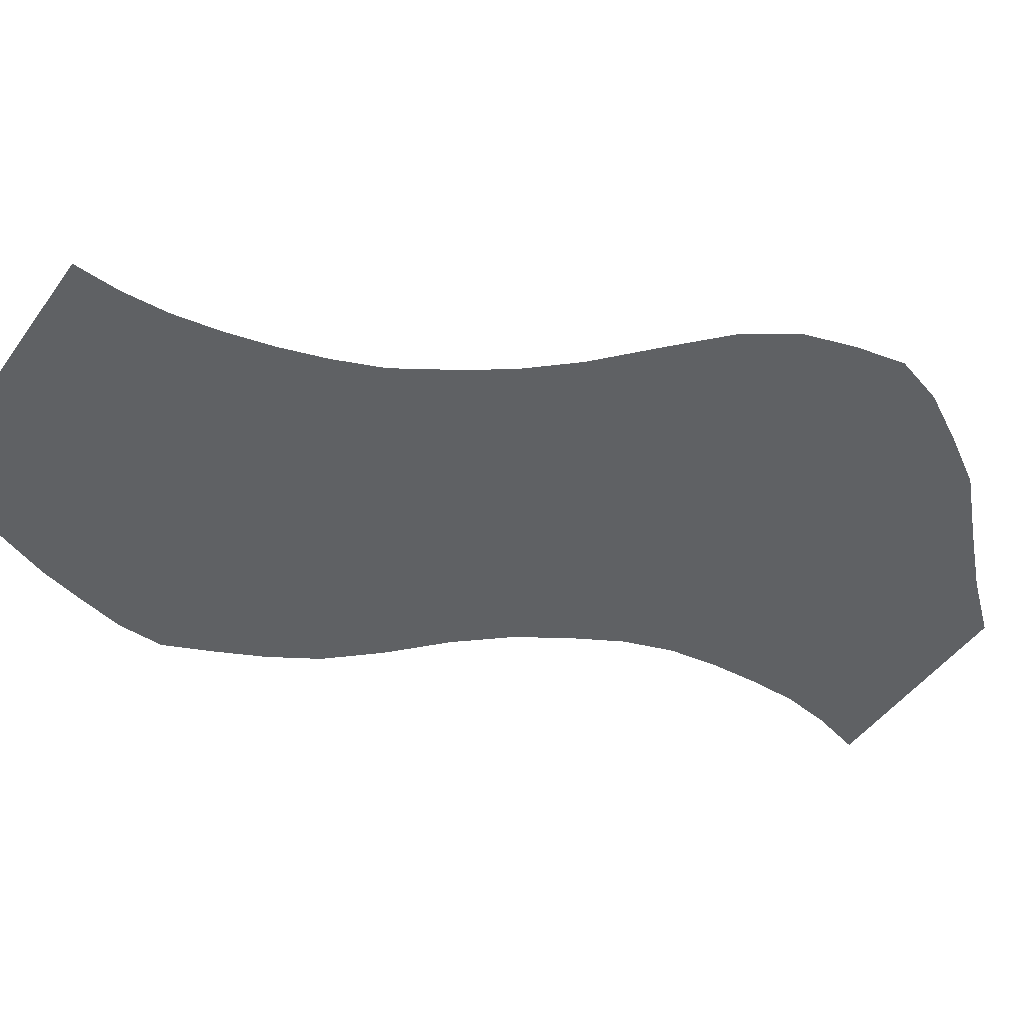
<metadata>
{"format":"obj","ext":"obj","renderer":"f3d","projection":"perspective","resolution":1024,"background":"white","views":[{"elev":-46.0,"azim":56.7,"up":"+Y"}]}
</metadata>
<code>
g Curvy_Plane
v 0.09494 0 0.008957
v 0.1258 0 -0.09104
v 0.1345 0 0.008957
v 0.08502 0 -0.09104
v 0.05821 0 0.008957
v 0.1287 0 -0.191
v 0.04742 0 -0.09104
v 0.02403 0 0.008957
v 0.08671 0 -0.191
v 0.1433 0 -0.291
v 0.01275 0 -0.09104
v -0.007861 0 0.008957
v 0.04792 0 -0.191
v 0.09978 0 -0.291
v 0.1651 0 -0.391
v -0.01938 0 -0.09104
v -0.03777 0 0.008957
v 0.0123 0 -0.191
v 0.05926 0 -0.291
v 0.1202 0 -0.391
v 0.1946 0 -0.491
v -0.04935 0 -0.09104
v -0.06603 0 0.008957
v -0.0206 0 -0.191
v 0.02204 0 -0.291
v 0.07795 0 -0.391
v 0.1478 0 -0.491
v 0.2334 0 -0.591
v -0.07758 0 -0.09104
v -0.09297 0 0.008957
v -0.05126 0 -0.191
v -0.01238 0 -0.291
v 0.03895 0 -0.391
v 0.1032 0 -0.491
v 0.1846 0 -0.591
v 0.2945 0 -0.691
v -0.1045 0 -0.09104
v -0.119 0 0.008957
v -0.08016 0 -0.191
v -0.04454 0 -0.291
v 0.002684 0 -0.391
v 0.06167 0 -0.491
v 0.1376 0 -0.591
v 0.2436 0 -0.691
v 0.3613 0 -0.791
v 0.3067 0 -0.791
v 0.4489 0 -0.891
v 0.1941 0 -0.691
v 0.09362 0 -0.591
v 0.02277 0 -0.491
v -0.03138 0 -0.391
v 0.3912 0 -0.891
v 0.5568 0 -0.991
v 0.2545 0 -0.791
v 0.1465 0 -0.691
v 0.05199 0 -0.591
v 0.4979 0 -0.991
v 0.6615 0 -1.091
v 0.335 0 -0.891
v 0.2028 0 -0.791
v 0.6043 0 -1.091
v 0.7258 0 -1.191
v 0.4392 0 -0.991
v 0.6716 0 -1.191
v 0.7546 0 -1.291
v -0.01414 0 -0.491
v 0.1012 0 -0.691
v 0.2807 0 -0.891
v 0.546 0 -1.091
v 0.7031 0 -1.291
v 0.773 0 -1.391
v 0.01225 0 -0.591
v 0.1535 0 -0.791
v 0.3813 0 -0.991
v 0.6155 0 -1.191
v 0.722 0 -1.391
v 0.7388 0 -1.491
v 0.05814 0 -0.691
v 0.2271 0 -0.891
v 0.4871 0 -1.091
v 0.6493 0 -1.291
v 0.6886 0 -1.491
v 0.6782 0 -1.591
v 0.1068 0 -0.791
v 0.3248 0 -0.991
v 0.5579 0 -1.191
v 0.669 0 -1.391
v 0.6294 0 -1.591
v 0.6113 0 -1.691
v 0.1755 0 -0.891
v 0.4283 0 -1.091
v 0.5936 0 -1.291
v 0.6367 0 -1.491
v 0.5646 0 -1.691
v 0.5034 0 -1.791
v 0.2692 0 -0.991
v 0.4993 0 -1.191
v 0.6141 0 -1.391
v 0.5793 0 -1.591
v 0.4628 0 -1.791
v 0.399 0 -1.891
v 0.37 0 -1.091
v 0.5361 0 -1.291
v 0.5832 0 -1.491
v 0.517 0 -1.691
v 0.3693 0 -1.891
v 0.3085 0 -1.991
v 0.2859 0 -1.991
v 0.425 0 -1.791
v 0.3415 0 -1.891
v 0.2642 0 -1.991
v 0.528 0 -1.591
v 0.5576 0 -1.391
v 0.4702 0 -1.691
v 0.3902 0 -1.791
v 0.3154 0 -1.891
v 0.2434 0 -1.991
v 0.5283 0 -1.491
v 0.4766 0 -1.591
v 0.4271 0 -1.691
v 0.3581 0 -1.791
v 0.291 0 -1.891
v 0.2234 0 -1.991
v 0.2677 0 -1.891
v 0.2038 0 -1.991
v 0.3286 0 -1.791
v 0.3878 0 -1.691
v 0.4294 0 -1.591
v 0.4729 0 -1.491
v 0.2457 0 -1.891
v 0.1844 0 -1.991
v 0.3014 0 -1.791
v 0.3522 0 -1.691
v 0.3866 0 -1.591
v 0.2244 0 -1.891
v 0.1651 0 -1.991
v 0.2759 0 -1.791
v 0.3199 0 -1.691
v 0.2036 0 -1.891
v 0.1457 0 -1.991
v 0.2518 0 -1.791
v 0.1832 0 -1.891
v 0.1262 0 -1.991
v 0.422 0 -1.491
v 0.3481 0 -1.591
v 0.2904 0 -1.691
v 0.2287 0 -1.791
v 0.1625 0 -1.891
v 0.1064 0 -1.991
v 0.3761 0 -1.491
v 0.3134 0 -1.591
v 0.2628 0 -1.691
v 0.2059 0 -1.791
v 0.1414 0 -1.891
v 0.086 0 -1.991
v 0.3349 0 -1.491
v 0.2818 0 -1.591
v 0.2367 0 -1.691
v 0.1834 0 -1.791
v 0.1194 0 -1.891
v 0.06503 0 -1.991
v 0.2979 0 -1.491
v 0.2524 0 -1.591
v 0.2111 0 -1.691
v 0.1602 0 -1.791
v 0.09646 0 -1.891
v 0.04332 0 -1.991
v 0.2641 0 -1.491
v 0.2243 0 -1.591
v 0.1855 0 -1.691
v 0.1362 0 -1.791
v 0.0723 0 -1.891
v 0.02078 0 -1.991
v 0.2324 0 -1.491
v 0.1965 0 -1.591
v 0.1592 0 -1.691
v 0.1107 0 -1.791
v 0.04674 0 -1.891
v -0.002701 0 -1.991
v 0.2018 0 -1.491
v 0.1684 0 -1.591
v 0.1319 0 -1.691
v 0.08326 0 -1.791
v 0.01962 0 -1.891
v -0.0272 0 -1.991
v 0.1711 0 -1.491
v 0.1392 0 -1.591
v 0.1027 0 -1.691
v 0.05373 0 -1.791
v -0.009183 0 -1.891
v -0.05278 0 -1.991
v 0.1396 0 -1.491
v 0.1086 0 -1.591
v 0.07082 0 -1.691
v 0.02186 0 -1.791
v -0.03976 0 -1.891
v -0.07949 0 -1.991
v 0.1066 0 -1.491
v 0.07541 0 -1.591
v 0.03602 0 -1.691
v -0.01253 0 -1.791
v -0.07224 0 -1.891
v -0.1074 0 -1.991
v -0.1059 0 -1.891
v -0.1366 0 -1.991
v -0.08805 0 -1.791
v -0.04953 0 -1.791
v -0.08634 0 -1.691
v -0.04331 0 -1.691
v -0.09022 0 -1.591
v -0.00218 0 -1.691
v -0.04462 0 -1.591
v -0.1032 0 -1.491
v -0.0009279 0 -1.591
v -0.05502 0 -1.491
v -0.1358 0 -1.391
v 0.03902 0 -1.591
v -0.08585 0 -1.391
v -0.1888 0 -1.291
v -0.008794 0 -1.491
v 0.03336 0 -1.491
v -0.1387 0 -1.291
v -0.2507 0 -1.191
v -0.03732 0 -1.391
v 0.07167 0 -1.491
v -0.1989 0 -1.191
v -0.3349 0 -1.091
v -0.08889 0 -1.291
v 0.00712 0 -1.391
v 0.04776 0 -1.391
v -0.281 0 -1.091
v -0.4398 0 -0.991
v -0.1482 0 -1.191
v -0.04271 0 -1.291
v 0.08524 0 -1.391
v -0.3848 0 -0.991
v -0.5281 0 -0.891
v -0.2291 0 -1.091
v -0.09989 0 -1.191
v 0.0001313 0 -1.291
v 0.121 0 -1.391
v -0.4748 0 -0.891
v -0.586 0 -0.791
v -0.3307 0 -0.991
v -0.1778 0 -1.091
v -0.05453 0 -1.191
v 0.03996 0 -1.291
v 0.1557 0 -1.391
v -0.5343 0 -0.791
v -0.6316 0 -0.691
v -0.421 0 -0.891
v -0.2783 0 -0.991
v -0.1302 0 -1.091
v -0.01264 0 -1.191
v 0.07817 0 -1.291
v 0.1898 0 -1.391
v 0.1156 0 -1.291
v 0.02682 0 -1.191
v -0.08563 0 -1.091
v -0.2281 0 -0.991
v 0.2244 0 -1.391
v 0.1526 0 -1.291
v 0.06558 0 -1.191
v -0.04371 0 -1.091
v 0.2606 0 -1.391
v 0.19 0 -1.291
v 0.1043 0 -1.191
v 0.2994 0 -1.391
v 0.2287 0 -1.291
v 0.3422 0 -1.391
v -0.1805 0 -0.991
v -0.003889 0 -1.091
v 0.1438 0 -1.191
v 0.2701 0 -1.291
v 0.3896 0 -1.391
v -0.1355 0 -0.991
v 0.03552 0 -1.091
v 0.1847 0 -1.191
v 0.315 0 -1.291
v 0.4421 0 -1.391
v -0.09253 0 -0.991
v 0.07566 0 -1.091
v 0.2281 0 -1.191
v 0.3645 0 -1.291
v 0.4997 0 -1.391
v 0.4187 0 -1.291
v 0.4774 0 -1.291
v 0.2749 0 -1.191
v 0.1173 0 -1.091
v 0.3259 0 -1.191
v 0.381 0 -1.191
v 0.4401 0 -1.191
v 0.161 0 -1.091
v 0.2077 0 -1.091
v 0.2581 0 -1.091
v 0.3127 0 -1.091
v 0.2146 0 -0.991
v 0.1636 0 -0.991
v 0.1162 0 -0.991
v 0.07178 0 -0.991
v 0.02961 0 -0.991
v 0.1264 0 -0.891
v 0.0798 0 -0.891
v 0.03553 0 -0.891
v -0.006245 0 -0.891
v 0.06281 0 -0.791
v 0.02038 0 -0.791
v -0.0213 0 -0.791
v 0.01665 0 -0.691
v -0.02429 0 -0.691
v -0.02637 0 -0.591
v -0.04757 0 -0.891
v -0.06266 0 -0.791
v -0.06503 0 -0.691
v -0.06468 0 -0.591
v -0.05 0 -0.491
v -0.1041 0 -0.791
v -0.1056 0 -0.691
v -0.1031 0 -0.591
v -0.08531 0 -0.491
v -0.06413 0 -0.391
v -0.1465 0 -0.691
v -0.1423 0 -0.591
v -0.1206 0 -0.491
v -0.09618 0 -0.391
v -0.07497 0 -0.291
v -0.1045 0 -0.291
v -0.1078 0 -0.191
v -0.128 0 -0.391
v -0.1564 0 -0.491
v -0.1337 0 -0.291
v -0.1305 0 -0.09104
v -0.1443 0 0.008957
v -0.1347 0 -0.191
v -0.156 0 -0.09104
v -0.1695 0 0.008957
v -0.1602 0 -0.391
v -0.1617 0 -0.191
v -0.1816 0 -0.09104
v -0.1948 0 0.008957
v -0.1631 0 -0.291
v -0.2078 0 -0.09104
v -0.2206 0 0.008957
v -0.1891 0 -0.191
v -0.1931 0 -0.291
v -0.1933 0 -0.391
v -0.2349 0 -0.09104
v -0.2476 0 0.008957
v -0.2173 0 -0.191
v -0.2635 0 -0.09104
v -0.276 0 0.008957
v -0.2243 0 -0.291
v -0.2468 0 -0.191
v -0.1933 0 -0.491
v -0.294 0 -0.09104
v -0.3063 0 0.008957
v -0.2783 0 -0.191
v -0.2573 0 -0.291
v -0.2279 0 -0.391
v -0.1829 0 -0.591
v -0.3268 0 -0.09104
v -0.3386 0 0.008957
v -0.3121 0 -0.191
v -0.2927 0 -0.291
v -0.2646 0 -0.391
v -0.2321 0 -0.491
v -0.2254 0 -0.591
v -0.3625 0 -0.09104
v -0.3728 0 0.008957
v -0.3489 0 -0.191
v -0.331 0 -0.291
v -0.3041 0 -0.391
v -0.2734 0 -0.491
v -0.1882 0 -0.691
v -0.401 0 -0.09104
v -0.4089 0 0.008957
v -0.3892 0 -0.191
v -0.3729 0 -0.291
v -0.347 0 -0.391
v -0.3176 0 -0.491
v -0.2695 0 -0.591
v -0.4419 0 -0.09104
v -0.4471 0 0.008957
v -0.4331 0 -0.191
v -0.4189 0 -0.291
v -0.3936 0 -0.391
v -0.3643 0 -0.491
v -0.3153 0 -0.591
v -0.2311 0 -0.691
v -0.4848 0 -0.09104
v -0.4875 0 0.008957
v -0.5283 0 -0.09104
v -0.4792 0 -0.191
v -0.5254 0 -0.191
v -0.5711 0 -0.191
v -0.4678 0 -0.291
v -0.5647 0 -0.291
v -0.6124 0 -0.291
v -0.5165 0 -0.291
v -0.4426 0 -0.391
v -0.5927 0 -0.391
v -0.6414 0 -0.391
v -0.5433 0 -0.391
v -0.4932 0 -0.391
v -0.4132 0 -0.491
v -0.6181 0 -0.491
v -0.6677 0 -0.491
v -0.5676 0 -0.491
v -0.5163 0 -0.491
v -0.4643 0 -0.491
v -0.3633 0 -0.591
v -0.6228 0 -0.591
v -0.6733 0 -0.591
v -0.5714 0 -0.591
v -0.5192 0 -0.591
v -0.4662 0 -0.591
v -0.4136 0 -0.591
v -0.2757 0 -0.691
v -0.5804 0 -0.691
v -0.5284 0 -0.691
v -0.4819 0 -0.791
v -0.3224 0 -0.691
v -0.3713 0 -0.691
v -0.4756 0 -0.691
v -0.4225 0 -0.691
v -0.3674 0 -0.891
v -0.4289 0 -0.791
v -0.316 0 -0.891
v -0.3767 0 -0.791
v -0.2669 0 -0.891
v -0.3266 0 -0.791
v -0.2196 0 -0.891
v -0.2788 0 -0.791
v -0.1748 0 -0.891
v -0.2329 0 -0.791
v -0.05115 0 -0.991
v -0.1888 0 -0.791
v -0.1315 0 -0.891
v -0.01082 0 -0.991
v -0.08929 0 -0.891
v -0.146 0 -0.791
g Curvy_Plane_0
f 3 2 1
f 2 4 1
f 1 4 5
f 2 6 4
f 4 7 5
f 5 7 8
f 6 9 4
f 4 9 7
f 6 10 9
f 7 11 8
f 8 11 12
f 9 13 7
f 7 13 11
f 10 14 9
f 9 14 13
f 10 15 14
f 11 16 12
f 12 16 17
f 13 18 11
f 11 18 16
f 14 19 13
f 13 19 18
f 15 20 14
f 14 20 19
f 15 21 20
f 16 22 17
f 17 22 23
f 18 24 16
f 16 24 22
f 19 25 18
f 18 25 24
f 20 26 19
f 19 26 25
f 21 27 20
f 20 27 26
f 21 28 27
f 22 29 23
f 23 29 30
f 24 31 22
f 22 31 29
f 25 32 24
f 24 32 31
f 26 33 25
f 25 33 32
f 27 34 26
f 26 34 33
f 28 35 27
f 27 35 34
f 28 36 35
f 29 37 30
f 30 37 38
f 31 39 29
f 29 39 37
f 32 40 31
f 31 40 39
f 33 41 32
f 32 41 40
f 34 42 33
f 33 42 41
f 35 43 34
f 34 43 42
f 36 44 35
f 35 44 43
f 36 45 44
f 45 46 44
f 45 47 46
f 44 48 43
f 44 46 48
f 43 49 42
f 43 48 49
f 42 50 41
f 42 49 50
f 41 51 40
f 41 50 51
f 47 52 46
f 47 53 52
f 46 54 48
f 46 52 54
f 48 55 49
f 48 54 55
f 49 56 50
f 49 55 56
f 53 57 52
f 53 58 57
f 52 59 54
f 52 57 59
f 54 60 55
f 54 59 60
f 58 61 57
f 58 62 61
f 57 63 59
f 57 61 63
f 62 64 61
f 62 65 64
f 50 56 66
f 50 66 51
f 55 67 56
f 55 60 67
f 59 68 60
f 59 63 68
f 61 69 63
f 61 64 69
f 65 70 64
f 65 71 70
f 56 72 66
f 56 67 72
f 60 73 67
f 60 68 73
f 63 74 68
f 63 69 74
f 64 75 69
f 64 70 75
f 71 76 70
f 71 77 76
f 67 78 72
f 67 73 78
f 68 79 73
f 68 74 79
f 69 80 74
f 69 75 80
f 70 81 75
f 70 76 81
f 77 82 76
f 77 83 82
f 73 84 78
f 73 79 84
f 74 85 79
f 74 80 85
f 75 86 80
f 75 81 86
f 76 87 81
f 76 82 87
f 83 88 82
f 83 89 88
f 79 90 84
f 79 85 90
f 80 91 85
f 80 86 91
f 81 92 86
f 81 87 92
f 82 93 87
f 82 88 93
f 89 94 88
f 89 95 94
f 85 96 90
f 85 91 96
f 86 97 91
f 86 92 97
f 87 98 92
f 87 93 98
f 88 99 93
f 88 94 99
f 95 100 94
f 95 101 100
f 91 102 96
f 91 97 102
f 92 103 97
f 92 98 103
f 93 104 98
f 93 99 104
f 94 105 99
f 94 100 105
f 101 106 100
f 101 107 106
f 107 108 106
f 100 106 109
f 100 109 105
f 106 108 110
f 106 110 109
f 108 111 110
f 99 105 112
f 99 112 104
f 98 104 113
f 98 113 103
f 105 109 114
f 105 114 112
f 109 110 115
f 109 115 114
f 110 111 116
f 110 116 115
f 111 117 116
f 104 112 118
f 104 118 113
f 112 114 119
f 112 119 118
f 114 115 120
f 114 120 119
f 115 116 121
f 115 121 120
f 116 117 122
f 116 122 121
f 117 123 122
f 122 123 124
f 123 125 124
f 121 122 126
f 122 124 126
f 120 121 127
f 121 126 127
f 119 120 128
f 120 127 128
f 118 119 129
f 119 128 129
f 124 125 130
f 125 131 130
f 126 124 132
f 124 130 132
f 127 126 133
f 126 132 133
f 128 127 134
f 127 133 134
f 130 131 135
f 131 136 135
f 132 130 137
f 130 135 137
f 133 132 138
f 132 137 138
f 135 136 139
f 136 140 139
f 137 135 141
f 135 139 141
f 139 140 142
f 140 143 142
f 128 134 144
f 129 128 144
f 134 133 145
f 133 138 145
f 138 137 146
f 137 141 146
f 141 139 147
f 139 142 147
f 142 143 148
f 143 149 148
f 144 134 150
f 134 145 150
f 145 138 151
f 138 146 151
f 146 141 152
f 141 147 152
f 147 142 153
f 142 148 153
f 148 149 154
f 149 155 154
f 150 145 156
f 145 151 156
f 151 146 157
f 146 152 157
f 152 147 158
f 147 153 158
f 153 148 159
f 148 154 159
f 154 155 160
f 155 161 160
f 156 151 162
f 151 157 162
f 157 152 163
f 152 158 163
f 158 153 164
f 153 159 164
f 159 154 165
f 154 160 165
f 160 161 166
f 161 167 166
f 162 157 168
f 157 163 168
f 163 158 169
f 158 164 169
f 164 159 170
f 159 165 170
f 165 160 171
f 160 166 171
f 166 167 172
f 167 173 172
f 168 163 174
f 163 169 174
f 169 164 175
f 164 170 175
f 170 165 176
f 165 171 176
f 171 166 177
f 166 172 177
f 172 173 178
f 173 179 178
f 174 169 180
f 169 175 180
f 175 170 181
f 170 176 181
f 176 171 182
f 171 177 182
f 177 172 183
f 172 178 183
f 178 179 184
f 179 185 184
f 180 175 186
f 175 181 186
f 181 176 187
f 176 182 187
f 182 177 188
f 177 183 188
f 183 178 189
f 178 184 189
f 184 185 190
f 185 191 190
f 186 181 192
f 181 187 192
f 187 182 193
f 182 188 193
f 188 183 194
f 183 189 194
f 189 184 195
f 184 190 195
f 190 191 196
f 191 197 196
f 192 187 198
f 187 193 198
f 193 188 199
f 188 194 199
f 194 189 200
f 189 195 200
f 195 190 201
f 190 196 201
f 196 197 202
f 197 203 202
f 202 203 204
f 203 205 204
f 202 204 206
f 196 202 207
f 207 202 206
f 201 196 207
f 207 206 208
f 209 207 208
f 201 207 209
f 209 208 210
f 195 201 211
f 211 201 209
f 200 195 211
f 212 209 210
f 211 209 212
f 212 210 213
f 200 211 214
f 214 211 212
f 215 212 213
f 214 212 215
f 215 213 216
f 217 200 214
f 194 200 217
f 199 194 217
f 218 215 216
f 218 216 219
f 220 214 215
f 217 214 220
f 220 215 218
f 199 217 221
f 221 217 220
f 222 218 219
f 222 219 223
f 224 220 218
f 221 220 224
f 224 218 222
f 225 199 221
f 193 199 225
f 198 193 225
f 226 222 223
f 226 223 227
f 228 224 222
f 228 222 226
f 229 221 224
f 225 221 229
f 229 224 228
f 198 225 230
f 230 225 229
f 231 226 227
f 231 227 232
f 233 228 226
f 233 226 231
f 234 229 228
f 230 229 234
f 234 228 233
f 235 198 230
f 192 198 235
f 236 231 232
f 236 232 237
f 238 233 231
f 238 231 236
f 239 234 233
f 239 233 238
f 240 230 234
f 235 230 240
f 240 234 239
f 241 192 235
f 186 192 241
f 242 236 237
f 242 237 243
f 244 238 236
f 244 236 242
f 245 239 238
f 245 238 244
f 246 240 239
f 246 239 245
f 247 235 240
f 241 235 247
f 247 240 246
f 248 186 241
f 180 186 248
f 249 242 243
f 249 243 250
f 251 244 242
f 251 242 249
f 252 245 244
f 252 244 251
f 253 246 245
f 253 245 252
f 254 247 246
f 254 246 253
f 255 241 247
f 255 247 254
f 248 241 255
f 256 180 248
f 174 180 256
f 257 248 255
f 256 248 257
f 258 255 254
f 257 255 258
f 259 254 253
f 258 254 259
f 260 253 252
f 259 253 260
f 261 174 256
f 168 174 261
f 262 256 257
f 261 256 262
f 263 257 258
f 262 257 263
f 264 258 259
f 263 258 264
f 265 168 261
f 162 168 265
f 266 261 262
f 265 261 266
f 267 262 263
f 266 262 267
f 268 162 265
f 156 162 268
f 269 265 266
f 268 265 269
f 270 156 268
f 150 156 270
f 264 259 271
f 271 259 260
f 272 263 264
f 267 263 272
f 273 266 267
f 269 266 273
f 274 268 269
f 270 268 274
f 275 150 270
f 144 150 275
f 276 264 271
f 272 264 276
f 277 267 272
f 273 267 277
f 278 269 273
f 274 269 278
f 279 270 274
f 275 270 279
f 280 144 275
f 129 144 280
f 281 272 276
f 277 272 281
f 282 273 277
f 278 273 282
f 283 274 278
f 279 274 283
f 284 275 279
f 280 275 284
f 285 129 280
f 118 129 285
f 113 118 285
f 285 280 286
f 286 280 284
f 113 285 287
f 287 285 286
f 103 113 287
f 284 279 288
f 288 279 283
f 283 278 289
f 289 278 282
f 286 284 290
f 290 284 288
f 287 286 291
f 291 286 290
f 103 287 292
f 292 287 291
f 97 103 292
f 97 292 102
f 288 283 293
f 293 283 289
f 290 288 294
f 294 288 293
f 291 290 295
f 295 290 294
f 292 291 296
f 102 292 296
f 296 291 295
f 102 296 297
f 96 102 297
f 296 295 298
f 297 296 298
f 295 294 299
f 298 295 299
f 294 293 300
f 299 294 300
f 293 289 301
f 300 293 301
f 96 297 302
f 90 96 302
f 297 298 303
f 302 297 303
f 298 299 304
f 303 298 304
f 299 300 305
f 304 299 305
f 90 302 306
f 84 90 306
f 302 303 307
f 306 302 307
f 303 304 308
f 307 303 308
f 84 306 309
f 78 84 309
f 306 307 310
f 309 306 310
f 78 309 311
f 72 78 311
f 305 300 312
f 300 301 312
f 304 305 313
f 308 304 313
f 307 308 314
f 310 307 314
f 309 310 315
f 311 309 315
f 72 311 316
f 66 72 316
f 305 312 317
f 313 305 317
f 308 313 318
f 314 308 318
f 310 314 319
f 315 310 319
f 311 315 320
f 316 311 320
f 66 316 321
f 51 66 321
f 313 317 322
f 318 313 322
f 314 318 323
f 319 314 323
f 315 319 324
f 320 315 324
f 316 320 325
f 321 316 325
f 51 321 326
f 40 51 326
f 40 326 39
f 326 321 327
f 321 325 327
f 39 326 328
f 326 327 328
f 39 328 37
f 325 320 329
f 320 324 329
f 324 319 330
f 319 323 330
f 327 325 331
f 325 329 331
f 37 328 332
f 37 332 38
f 38 332 333
f 328 327 334
f 328 334 332
f 327 331 334
f 332 335 333
f 332 334 335
f 333 335 336
f 329 324 337
f 324 330 337
f 334 331 338
f 334 338 335
f 335 339 336
f 335 338 339
f 336 339 340
f 331 329 341
f 331 341 338
f 329 337 341
f 339 342 340
f 340 342 343
f 338 344 339
f 338 341 344
f 339 344 342
f 341 337 345
f 341 345 344
f 337 330 346
f 337 346 345
f 342 347 343
f 343 347 348
f 344 349 342
f 344 345 349
f 342 349 347
f 347 350 348
f 348 350 351
f 345 352 349
f 345 346 352
f 349 353 347
f 347 353 350
f 349 352 353
f 330 354 346
f 330 323 354
f 350 355 351
f 351 355 356
f 353 357 350
f 350 357 355
f 352 358 353
f 353 358 357
f 346 359 352
f 346 354 359
f 352 359 358
f 323 360 354
f 323 318 360
f 318 322 360
f 355 361 356
f 356 361 362
f 357 363 355
f 355 363 361
f 358 364 357
f 357 364 363
f 359 365 358
f 358 365 364
f 354 366 359
f 354 360 366
f 359 366 365
f 360 322 367
f 360 367 366
f 361 368 362
f 362 368 369
f 363 370 361
f 361 370 368
f 364 371 363
f 363 371 370
f 365 372 364
f 364 372 371
f 366 373 365
f 366 367 373
f 365 373 372
f 322 374 367
f 322 317 374
f 368 375 369
f 369 375 376
f 370 377 368
f 368 377 375
f 371 378 370
f 370 378 377
f 372 379 371
f 371 379 378
f 373 380 372
f 372 380 379
f 367 381 373
f 373 381 380
f 367 374 381
f 375 382 376
f 376 382 383
f 377 384 375
f 375 384 382
f 378 385 377
f 377 385 384
f 379 386 378
f 378 386 385
f 380 387 379
f 379 387 386
f 381 388 380
f 380 388 387
f 374 389 381
f 381 389 388
f 382 390 383
f 383 390 391
f 390 392 391
f 382 393 390
f 384 393 382
f 390 394 392
f 393 394 390
f 394 395 392
f 384 396 393
f 385 396 384
f 394 397 395
f 397 398 395
f 393 399 394
f 396 399 393
f 399 397 394
f 385 400 396
f 386 400 385
f 397 401 398
f 401 402 398
f 399 403 397
f 403 401 397
f 396 404 399
f 400 404 396
f 404 403 399
f 386 405 400
f 387 405 386
f 401 406 402
f 406 407 402
f 403 408 401
f 408 406 401
f 404 409 403
f 409 408 403
f 400 410 404
f 405 410 400
f 410 409 404
f 387 411 405
f 388 411 387
f 406 412 407
f 412 413 407
f 408 414 406
f 414 412 406
f 409 415 408
f 415 414 408
f 410 416 409
f 416 415 409
f 405 417 410
f 411 417 405
f 417 416 410
f 388 418 411
f 389 418 388
f 412 419 413
f 419 250 413
f 419 249 250
f 414 420 412
f 420 419 412
f 421 249 419
f 420 421 419
f 421 251 249
f 411 422 417
f 418 422 411
f 417 423 416
f 422 423 417
f 424 420 414
f 415 424 414
f 416 425 415
f 423 425 416
f 425 424 415
f 426 251 421
f 426 252 251
f 260 252 426
f 427 421 420
f 424 427 420
f 427 426 421
f 428 260 426
f 428 426 427
f 271 260 428
f 429 427 424
f 425 429 424
f 429 428 427
f 430 271 428
f 430 428 429
f 276 271 430
f 431 429 425
f 431 430 429
f 423 431 425
f 432 276 430
f 432 430 431
f 281 276 432
f 433 431 423
f 433 432 431
f 422 433 423
f 434 281 432
f 434 432 433
f 435 433 422
f 435 434 433
f 418 435 422
f 436 281 434
f 436 277 281
f 282 277 436
f 437 435 418
f 389 437 418
f 438 434 435
f 438 436 434
f 437 438 435
f 439 282 436
f 439 436 438
f 289 282 439
f 301 289 439
f 440 439 438
f 301 439 440
f 440 438 437
f 312 301 440
f 441 437 389
f 441 440 437
f 312 440 441
f 374 441 389
f 317 312 441
f 317 441 374

</code>
